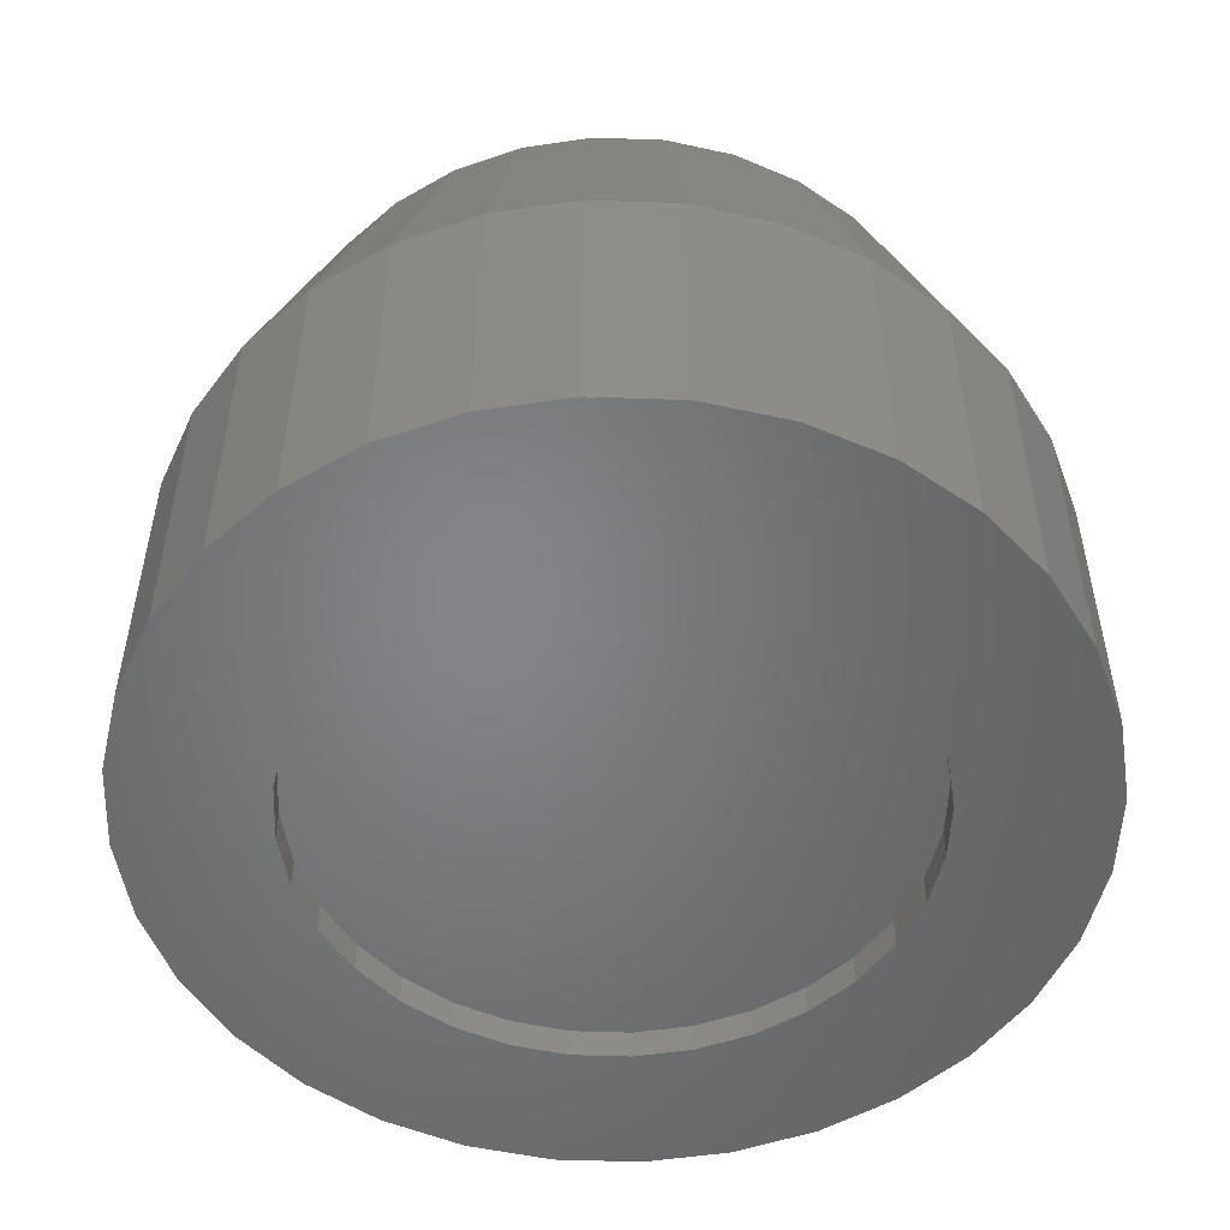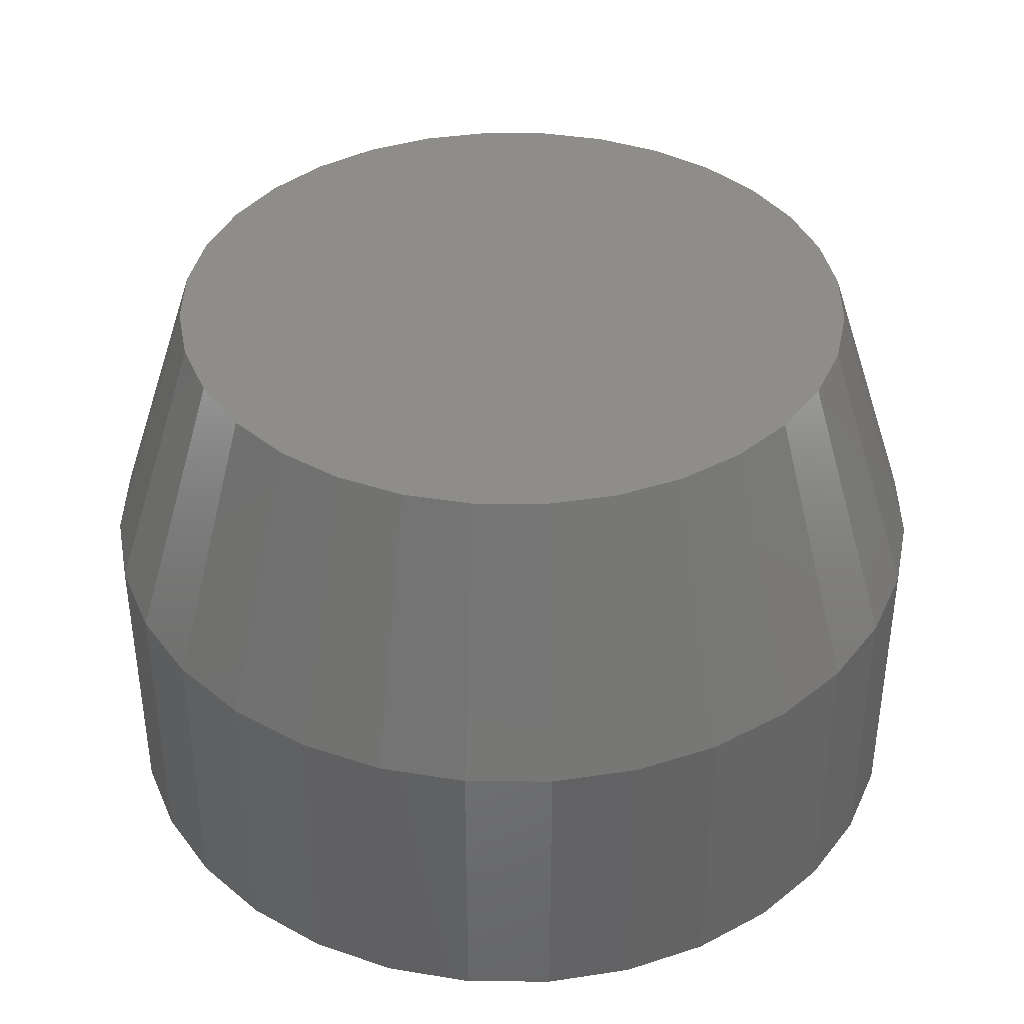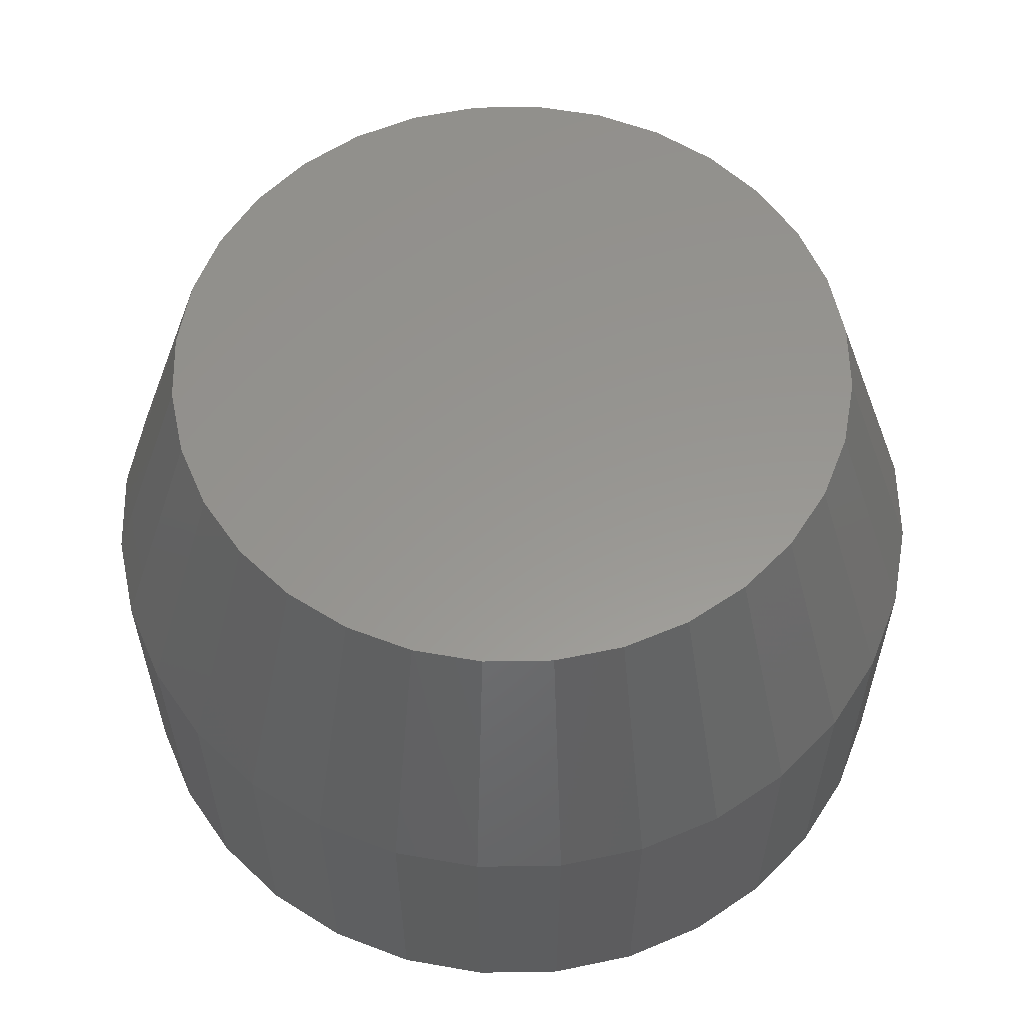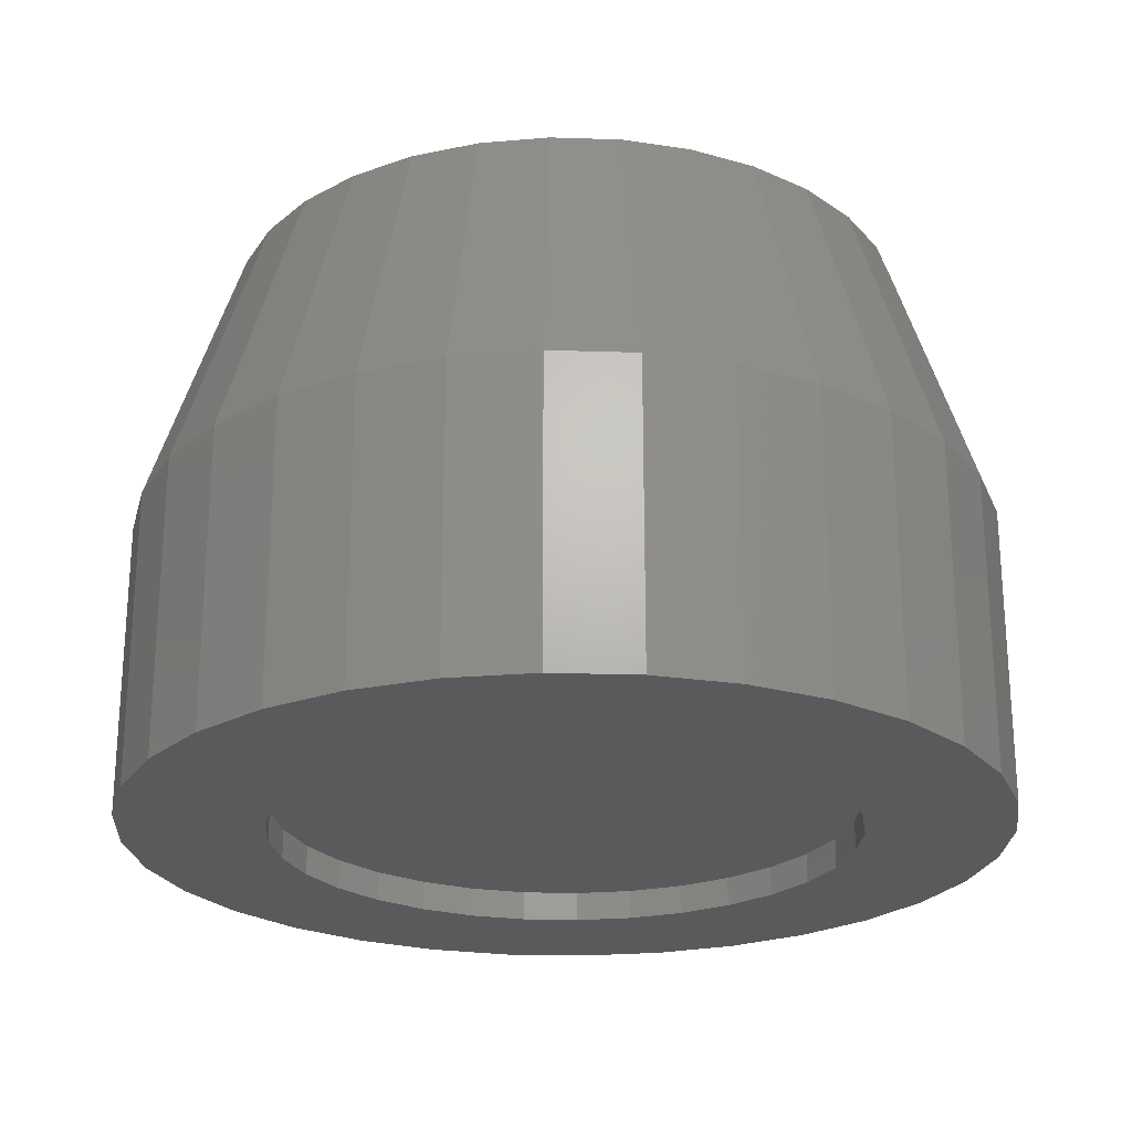
<metadata>
{"format":"stl","ext":"stl","renderer":"f3d","projection":"perspective","resolution":1024,"background":"white","views":[{"elev":-52.0,"azim":3.5,"up":"+Y"},{"elev":38.9,"azim":17.3,"up":"+Y"},{"elev":58.1,"azim":105.9,"up":"+Y"},{"elev":-23.8,"azim":58.8,"up":"+Y"}]}
</metadata>
<code>
# stl→obj: 258 verts, 508 faces
v 0.2814 -0.2422 -1.569e-14
v 0.2762 -0.2422 0.05331
v 0.278 -0.2422 -0.04309
v 0.2679 -0.2422 -0.08512
v 0.2608 -0.2422 0.1045
v -0.2643 -0.2422 -0.05331
v -0.249 -0.2422 -0.1045
v -0.2561 -0.2422 0.08512
v -0.2662 -0.2422 0.04309
v -0.2695 -0.2422 2.302e-07
v 0.2514 -0.2422 -0.1251
v 0.236 -0.2422 0.1516
v 0.2288 -0.2422 -0.1619
v 0.1932 -0.2422 -0.202
v 0.2026 -0.2422 0.1929
v 0.1507 -0.2422 -0.2344
v 0.1621 -0.2422 0.2269
v 0.103 -0.2422 -0.2579
v 0.1158 -0.2422 0.2526
v 0.0517 -0.2422 -0.2717
v 0.0655 -0.2422 0.2689
v -0.001139 -0.2422 -0.2754
v 0.01298 -0.2422 0.2754
v -0.05366 -0.2422 -0.2689
v -0.03986 -0.2422 0.2717
v -0.104 -0.2422 -0.2526
v -0.09111 -0.2422 0.2579
v -0.1502 -0.2422 -0.227
v -0.1389 -0.2422 0.2344
v -0.1908 -0.2422 -0.1929
v -0.1814 -0.2422 0.202
v -0.2241 -0.2422 -0.1516
v -0.2169 -0.2422 0.1619
v -0.2395 -0.2422 0.1251
v -0.1753 -0.3979 -0.2713
v -0.1189 -0.3979 -0.3014
v -0.05772 -0.3979 -0.32
v 0.005921 -0.3979 -0.3262
v 0.06957 -0.3979 -0.32
v 0.1308 -0.3979 -0.3014
v 0.1872 -0.3979 -0.2713
v 0.2366 -0.3979 -0.2307
v 0.2772 -0.3979 -0.1812
v 0.3073 -0.3979 -0.1248
v 0.3259 -0.3979 -0.06365
v 0.3322 -0.3979 -4.389e-14
v -0.2248 -0.3979 -0.2307
v -0.2653 -0.3979 -0.1812
v -0.2955 -0.3979 -0.1248
v -0.314 -0.3979 -0.06365
v -0.3203 -0.3979 1.7e-16
v 0.1872 -0.3979 0.2713
v 0.1308 -0.3979 0.3014
v 0.06957 -0.3979 0.32
v 0.005921 -0.3979 0.3262
v -0.05772 -0.3979 0.32
v -0.1189 -0.3979 0.3014
v -0.1753 -0.3979 0.2713
v -0.2248 -0.3979 0.2307
v -0.2653 -0.3979 0.1812
v -0.2955 -0.3979 0.1248
v -0.314 -0.3979 0.06365
v 0.2366 -0.3979 0.2307
v 0.2772 -0.3979 0.1812
v 0.3073 -0.3979 0.1248
v 0.3259 -0.3979 0.06364
v -0.05772 -0.4688 0.32
v -0.1189 -0.4688 0.3014
v -0.1753 -0.4688 0.2713
v -0.2248 -0.4688 0.2307
v -0.2653 -0.4688 0.1812
v -0.2955 -0.4688 0.1248
v -0.314 -0.4688 0.06365
v -0.3203 -0.4688 1.7e-16
v 0.005921 -0.4688 0.3262
v 0.06957 -0.4688 0.32
v 0.1308 -0.4688 0.3014
v 0.1872 -0.4688 0.2713
v 0.2366 -0.4688 0.2307
v 0.2772 -0.4688 0.1812
v 0.3073 -0.4688 0.1248
v 0.3259 -0.4688 0.06365
v 0.3322 -0.4688 -4.244e-16
v 0.005921 -0.4688 -0.3262
v -0.05772 -0.4688 -0.32
v 0.06957 -0.4688 -0.32
v -0.1189 -0.4688 -0.3014
v 0.1308 -0.4688 -0.3014
v -0.1753 -0.4688 -0.2713
v 0.1872 -0.4688 -0.2713
v -0.2248 -0.4688 -0.2307
v 0.2366 -0.4688 -0.2307
v -0.2653 -0.4688 -0.1812
v 0.2772 -0.4688 -0.1812
v -0.2955 -0.4688 -0.1248
v 0.3073 -0.4688 -0.1248
v -0.314 -0.4688 -0.06365
v 0.3259 -0.4688 -0.06365
v -0.396 -0.75 -0.4019
v 0.003947 -0.75 -0.3789
v -0.06998 -0.75 -0.3717
v 0.005921 -0.75 -0.5684
v 0.1168 -0.75 -0.5575
v 0.2234 -0.75 -0.5252
v 0.3217 -0.75 -0.4726
v 0.4079 -0.75 -0.4019
v 0.07788 -0.75 -0.3717
v 0.003947 -0.75 0.3789
v 0.07788 -0.75 0.3717
v 0.4079 -0.75 0.4019
v 0.3217 -0.75 0.4726
v 0.2234 -0.75 0.5252
v 0.1168 -0.75 0.5575
v 0.005921 -0.75 0.5684
v -0.105 -0.75 0.5575
v -0.2116 -0.75 0.5252
v -0.3099 -0.75 0.4726
v -0.396 -0.75 0.4019
v -0.06998 -0.75 0.3717
v -0.105 -0.75 -0.5575
v -0.2116 -0.75 -0.5252
v -0.3099 -0.75 -0.4726
v -0.1411 -0.75 0.3501
v -0.4667 -0.75 0.3158
v -0.2066 -0.75 0.3151
v -0.264 -0.75 0.268
v -0.5192 -0.75 0.2175
v -0.3111 -0.75 0.2105
v -0.3462 -0.75 0.145
v -0.5516 -0.75 0.1109
v -0.3677 -0.75 0.07393
v -0.5625 -0.75 6.961e-17
v -0.375 -0.75 1.392e-16
v -0.3677 -0.75 -0.07393
v -0.5516 -0.75 -0.1109
v -0.3462 -0.75 -0.145
v -0.3111 -0.75 -0.2105
v -0.5192 -0.75 -0.2175
v -0.264 -0.75 -0.268
v -0.4667 -0.75 -0.3158
v -0.2066 -0.75 -0.3151
v -0.1411 -0.75 -0.3501
v 0.4785 -0.75 0.3158
v 0.149 -0.75 0.3501
v 0.2145 -0.75 0.3151
v 0.5311 -0.75 0.2175
v 0.2719 -0.75 0.268
v 0.319 -0.75 0.2105
v 0.5634 -0.75 0.1109
v 0.354 -0.75 0.145
v 0.5743 -0.75 -6.961e-17
v 0.3756 -0.75 0.07393
v 0.3829 -0.75 -1.392e-16
v 0.5634 -0.75 -0.1109
v 0.3756 -0.75 -0.07393
v 0.354 -0.75 -0.145
v 0.5311 -0.75 -0.2175
v 0.319 -0.75 -0.2105
v 0.4785 -0.75 -0.3158
v 0.2719 -0.75 -0.268
v 0.2145 -0.75 -0.3151
v 0.149 -0.75 -0.3501
v 0.003947 -0.7109 -0.3789
v 0.07788 -0.7109 -0.3717
v 0.149 -0.7109 -0.3501
v 0.2145 -0.7109 -0.3151
v 0.2719 -0.7109 -0.268
v 0.319 -0.7109 -0.2105
v 0.354 -0.7109 -0.145
v 0.3756 -0.7109 -0.07393
v 0.3829 -0.7109 -1.392e-16
v -0.06998 -0.7109 -0.3717
v -0.1411 -0.7109 -0.3501
v -0.2066 -0.7109 -0.3151
v -0.264 -0.7109 -0.268
v -0.3111 -0.7109 -0.2105
v -0.3462 -0.7109 -0.145
v -0.3677 -0.7109 -0.07393
v -0.375 -0.7109 1.392e-16
v 0.003947 -0.7109 0.3789
v -0.06998 -0.7109 0.3717
v -0.1411 -0.7109 0.3501
v -0.2066 -0.7109 0.3151
v -0.264 -0.7109 0.268
v -0.3111 -0.7109 0.2105
v -0.3462 -0.7109 0.145
v -0.3677 -0.7109 0.07393
v 0.07788 -0.7109 0.3717
v 0.149 -0.7109 0.3501
v 0.2145 -0.7109 0.3151
v 0.2719 -0.7109 0.268
v 0.319 -0.7109 0.2105
v 0.354 -0.7109 0.145
v 0.3756 -0.7109 0.07393
v 0.005921 6.311e-17 0.4512
v 0.09395 7.288e-17 0.4426
v -0.08211 5.333e-17 0.4426
v 0.005921 6.311e-17 -0.4512
v -0.08211 5.333e-17 -0.4426
v 0.09395 7.288e-17 -0.4426
v -0.1668 4.394e-17 -0.4169
v 0.1786 8.228e-17 -0.4169
v -0.2448 3.528e-17 -0.3752
v 0.2566 9.094e-17 -0.3752
v -0.3131 2.768e-17 -0.3191
v 0.325 9.853e-17 -0.3191
v -0.3693 2.145e-17 -0.2507
v 0.3811 1.048e-16 -0.2507
v -0.411 1.682e-17 -0.1727
v 0.4228 1.094e-16 -0.1727
v -0.4366 1.397e-17 -0.08803
v 0.4485 1.122e-16 -0.08803
v -0.4453 1.301e-17 3.771e-07
v 0.4572 1.132e-16 -3.557e-18
v -0.4366 1.397e-17 0.08803
v 0.4485 1.122e-16 0.08803
v -0.411 1.682e-17 0.1727
v 0.4228 1.094e-16 0.1727
v -0.3693 2.145e-17 0.2507
v 0.3811 1.048e-16 0.2507
v -0.3131 2.768e-17 0.3191
v 0.325 9.853e-17 0.3191
v -0.2448 3.528e-17 0.3752
v 0.2566 9.094e-17 0.3752
v -0.1668 4.394e-17 0.4169
v 0.1786 8.228e-17 0.4169
v 0.5743 -0.3594 -2.088e-16
v 0.5634 -0.3594 -0.1109
v 0.5311 -0.3594 -0.2175
v 0.4785 -0.3594 -0.3158
v 0.4079 -0.3594 -0.4019
v 0.3217 -0.3594 -0.4726
v 0.2234 -0.3594 -0.5252
v 0.1168 -0.3594 -0.5575
v 0.005921 -0.3594 -0.5684
v -0.105 -0.3594 -0.5575
v -0.2116 -0.3594 -0.5252
v -0.3099 -0.3594 -0.4726
v -0.396 -0.3594 -0.4019
v -0.4667 -0.3594 -0.3158
v -0.5192 -0.3594 -0.2175
v -0.5516 -0.3594 -0.1109
v -0.5625 -0.3594 6.961e-17
v -0.5516 -0.3594 0.1109
v -0.5192 -0.3594 0.2175
v -0.4667 -0.3594 0.3158
v -0.396 -0.3594 0.4019
v -0.3099 -0.3594 0.4726
v -0.2116 -0.3594 0.5252
v -0.105 -0.3594 0.5575
v 0.005921 -0.3594 0.5684
v 0.1168 -0.3594 0.5575
v 0.2234 -0.3594 0.5252
v 0.3217 -0.3594 0.4726
v 0.4079 -0.3594 0.4019
v 0.4785 -0.3594 0.3158
v 0.5311 -0.3594 0.2175
v 0.5634 -0.3594 0.1109
f 1 2 3
f 4 3 2
f 2 5 4
f 6 7 8
f 8 9 6
f 10 6 9
f 4 5 11
f 11 5 12
f 11 12 13
f 13 12 14
f 14 12 15
f 14 15 16
f 16 15 17
f 16 17 18
f 18 17 19
f 18 19 20
f 20 19 21
f 20 21 22
f 22 21 23
f 22 23 24
f 24 23 25
f 24 25 26
f 26 25 27
f 26 27 28
f 28 27 29
f 28 29 30
f 30 29 31
f 30 31 32
f 32 31 33
f 32 33 7
f 7 33 34
f 7 34 8
f 35 36 26
f 36 37 24
f 26 36 24
f 37 38 22
f 24 37 22
f 38 39 20
f 22 38 20
f 39 40 18
f 20 39 18
f 40 41 16
f 18 40 16
f 41 42 14
f 16 41 14
f 42 43 13
f 14 42 13
f 43 44 11
f 13 43 11
f 44 45 4
f 11 44 4
f 4 45 3
f 3 45 46
f 3 46 1
f 26 28 35
f 35 28 30
f 35 30 47
f 47 30 32
f 47 32 48
f 48 32 7
f 48 7 49
f 49 7 6
f 49 6 50
f 50 6 10
f 50 10 51
f 52 53 19
f 53 54 21
f 19 53 21
f 54 55 23
f 21 54 23
f 55 56 25
f 23 55 25
f 56 57 27
f 25 56 27
f 57 58 29
f 27 57 29
f 58 59 31
f 29 58 31
f 59 60 33
f 31 59 33
f 60 61 34
f 33 60 34
f 61 62 8
f 34 61 8
f 8 62 9
f 9 62 51
f 9 51 10
f 19 17 52
f 52 17 15
f 52 15 63
f 63 15 12
f 63 12 64
f 64 12 5
f 64 5 65
f 65 5 2
f 65 2 66
f 66 2 1
f 66 1 46
f 55 67 56
f 56 67 68
f 56 68 57
f 57 68 69
f 57 69 58
f 58 69 70
f 58 70 59
f 59 70 71
f 59 71 60
f 60 71 72
f 60 72 61
f 61 72 73
f 61 73 62
f 62 73 74
f 62 74 51
f 67 55 75
f 75 55 54
f 75 54 76
f 76 54 53
f 76 53 77
f 77 53 52
f 77 52 78
f 78 52 63
f 78 63 79
f 79 63 64
f 79 64 80
f 80 64 65
f 80 65 81
f 81 65 66
f 81 66 82
f 82 66 46
f 82 46 83
f 75 76 67
f 84 85 86
f 86 85 87
f 86 87 88
f 88 87 89
f 88 89 90
f 90 89 91
f 90 91 92
f 92 91 93
f 92 93 94
f 94 93 95
f 94 95 96
f 96 95 97
f 96 97 98
f 98 97 74
f 98 74 83
f 83 74 73
f 83 73 82
f 82 73 72
f 82 72 81
f 81 72 71
f 81 71 80
f 80 71 70
f 80 70 79
f 79 70 69
f 79 69 78
f 78 69 68
f 78 68 77
f 77 68 67
f 77 67 76
f 38 86 39
f 39 86 88
f 39 88 40
f 40 88 90
f 40 90 41
f 41 90 92
f 41 92 42
f 42 92 94
f 42 94 43
f 43 94 96
f 43 96 44
f 44 96 98
f 44 98 45
f 45 98 83
f 45 83 46
f 86 38 84
f 84 38 37
f 84 37 85
f 85 37 36
f 85 36 87
f 87 36 35
f 87 35 89
f 89 35 47
f 89 47 91
f 91 47 48
f 91 48 93
f 93 48 49
f 93 49 95
f 95 49 50
f 95 50 97
f 97 50 51
f 97 51 74
f 99 100 101
f 100 102 103
f 100 103 104
f 100 104 105
f 100 105 106
f 100 106 107
f 108 109 110
f 108 110 111
f 108 111 112
f 108 112 113
f 108 113 114
f 108 114 115
f 108 115 116
f 108 116 117
f 108 117 118
f 108 118 119
f 102 100 120
f 120 100 99
f 120 99 121
f 121 99 122
f 119 118 123
f 123 118 124
f 123 124 125
f 125 124 126
f 126 124 127
f 126 127 128
f 128 127 129
f 129 127 130
f 129 130 131
f 131 130 132
f 131 132 133
f 133 132 134
f 134 132 135
f 134 135 136
f 136 135 137
f 137 135 138
f 137 138 139
f 139 138 140
f 139 140 141
f 141 140 142
f 142 140 99
f 142 99 101
f 110 109 143
f 143 109 144
f 143 144 145
f 143 145 146
f 146 145 147
f 146 147 148
f 146 148 149
f 149 148 150
f 149 150 151
f 151 150 152
f 151 152 153
f 151 153 154
f 154 153 155
f 154 155 156
f 154 156 157
f 157 156 158
f 157 158 159
f 159 158 160
f 159 160 161
f 159 161 106
f 106 161 162
f 106 162 107
f 163 107 164
f 164 107 162
f 164 162 165
f 165 162 161
f 165 161 166
f 166 161 160
f 166 160 167
f 167 160 158
f 167 158 168
f 168 158 156
f 168 156 169
f 169 156 155
f 169 155 170
f 170 155 153
f 170 153 171
f 107 163 100
f 100 163 172
f 100 172 101
f 101 172 173
f 101 173 142
f 142 173 174
f 142 174 141
f 141 174 175
f 141 175 139
f 139 175 176
f 139 176 137
f 137 176 177
f 137 177 136
f 136 177 178
f 136 178 134
f 134 178 179
f 134 179 133
f 180 119 181
f 181 119 123
f 181 123 182
f 182 123 125
f 182 125 183
f 183 125 126
f 183 126 184
f 184 126 128
f 184 128 185
f 185 128 129
f 185 129 186
f 186 129 131
f 186 131 187
f 187 131 133
f 187 133 179
f 119 180 108
f 108 180 188
f 108 188 109
f 109 188 189
f 109 189 144
f 144 189 190
f 144 190 145
f 145 190 191
f 145 191 147
f 147 191 192
f 147 192 148
f 148 192 193
f 148 193 150
f 150 193 194
f 150 194 152
f 152 194 171
f 152 171 153
f 181 188 180
f 188 181 189
f 189 181 182
f 189 182 190
f 190 182 183
f 190 183 191
f 191 183 184
f 191 184 192
f 192 184 185
f 192 185 193
f 193 185 186
f 193 186 194
f 194 186 187
f 194 187 171
f 171 187 179
f 171 179 170
f 170 179 178
f 170 178 169
f 169 178 177
f 169 177 168
f 168 177 176
f 168 176 167
f 167 176 175
f 167 175 166
f 166 175 174
f 166 174 165
f 165 174 173
f 165 173 164
f 164 173 172
f 164 172 163
f 195 196 197
f 198 199 200
f 200 199 201
f 200 201 202
f 202 201 203
f 202 203 204
f 204 203 205
f 204 205 206
f 206 205 207
f 206 207 208
f 208 207 209
f 208 209 210
f 210 209 211
f 210 211 212
f 212 211 213
f 212 213 214
f 214 213 215
f 214 215 216
f 216 215 217
f 216 217 218
f 218 217 219
f 218 219 220
f 220 219 221
f 220 221 222
f 222 221 223
f 222 223 224
f 224 223 225
f 224 225 226
f 226 225 197
f 226 197 196
f 227 151 228
f 228 151 154
f 228 154 229
f 229 154 157
f 229 157 230
f 230 157 159
f 230 159 231
f 231 159 106
f 231 106 232
f 232 106 105
f 232 105 233
f 233 105 104
f 233 104 234
f 234 104 103
f 234 103 235
f 235 103 102
f 235 102 236
f 236 102 120
f 236 120 237
f 237 120 121
f 237 121 238
f 238 121 122
f 238 122 239
f 239 122 99
f 239 99 240
f 240 99 140
f 240 140 241
f 241 140 138
f 241 138 242
f 242 138 135
f 242 135 243
f 243 135 132
f 243 132 244
f 244 132 130
f 244 130 245
f 245 130 127
f 245 127 246
f 246 127 124
f 246 124 247
f 247 124 118
f 247 118 248
f 248 118 117
f 248 117 249
f 249 117 116
f 249 116 250
f 250 116 115
f 250 115 251
f 251 115 114
f 251 114 252
f 252 114 113
f 252 113 253
f 253 113 112
f 253 112 254
f 254 112 111
f 254 111 255
f 255 111 110
f 255 110 256
f 256 110 143
f 256 143 257
f 257 143 146
f 257 146 258
f 258 146 149
f 258 149 227
f 227 149 151
f 243 213 242
f 242 213 211
f 242 211 241
f 241 211 209
f 241 209 240
f 240 209 207
f 240 207 239
f 239 207 205
f 239 205 238
f 238 205 203
f 238 203 237
f 237 203 201
f 237 201 236
f 236 201 199
f 236 199 235
f 235 199 198
f 235 198 234
f 234 198 200
f 234 200 233
f 233 200 202
f 233 202 232
f 232 202 204
f 232 204 231
f 231 204 206
f 231 206 230
f 230 206 208
f 230 208 229
f 229 208 210
f 229 210 228
f 228 210 212
f 228 212 227
f 227 212 214
f 227 214 258
f 258 214 216
f 258 216 257
f 257 216 218
f 257 218 256
f 256 218 220
f 256 220 255
f 255 220 222
f 255 222 254
f 254 222 224
f 254 224 253
f 253 224 226
f 253 226 252
f 252 226 196
f 252 196 251
f 251 196 195
f 251 195 250
f 250 195 197
f 250 197 249
f 249 197 225
f 249 225 248
f 248 225 223
f 248 223 247
f 247 223 221
f 247 221 246
f 246 221 219
f 246 219 245
f 245 219 217
f 245 217 244
f 244 217 215
f 244 215 243
f 243 215 213

</code>
